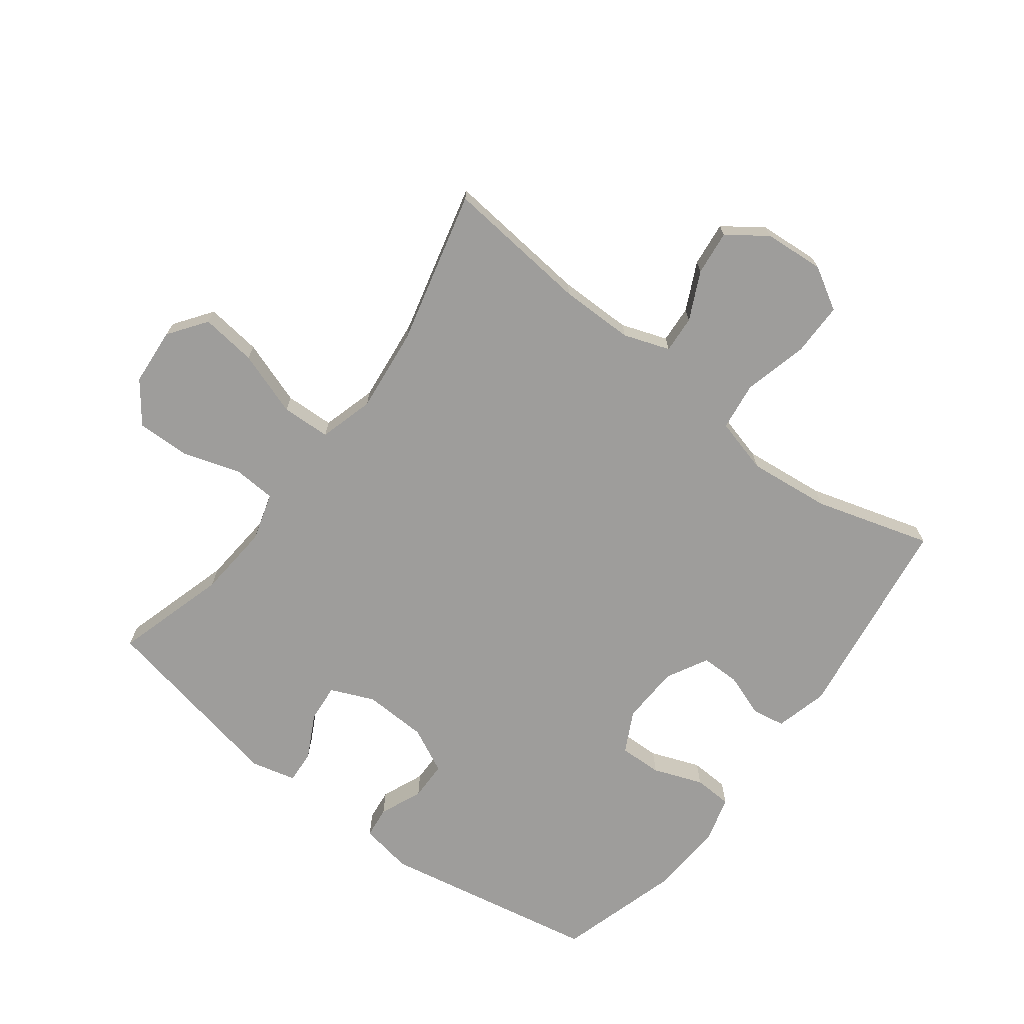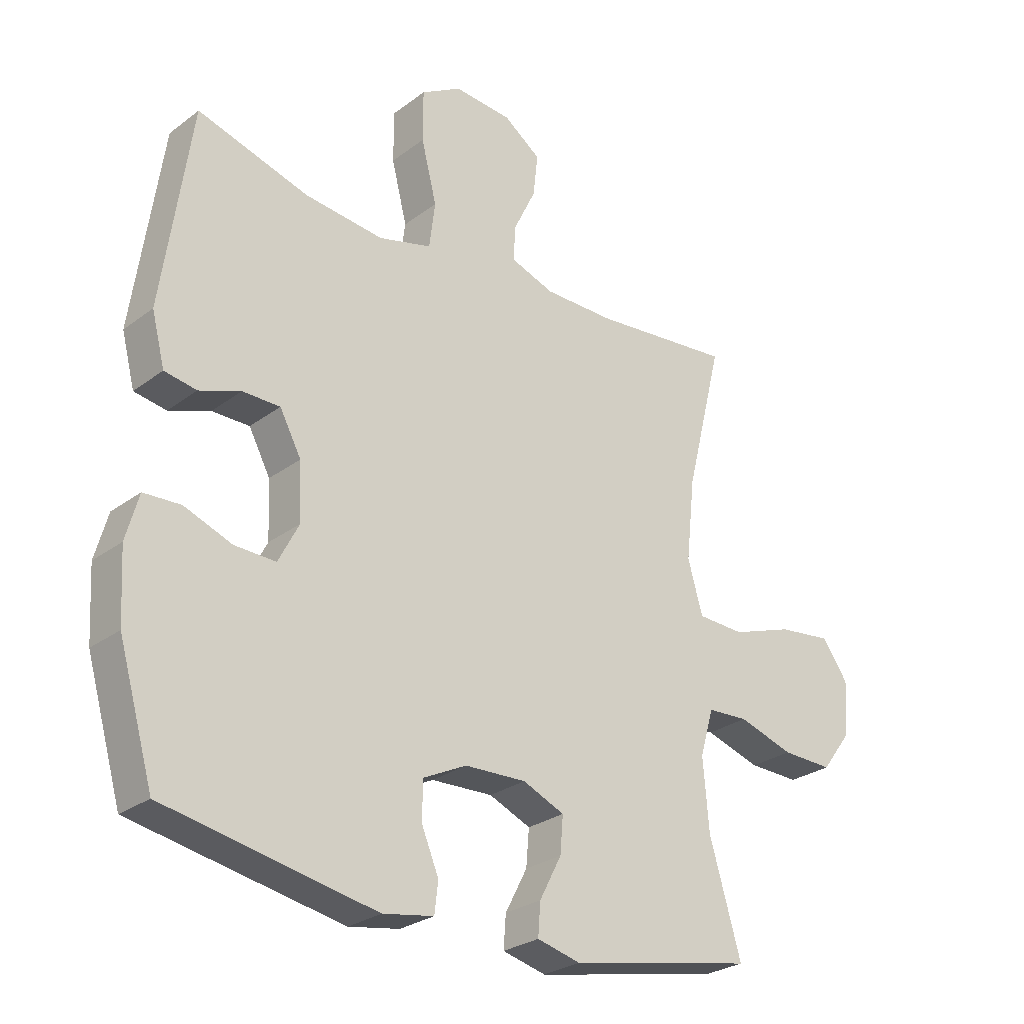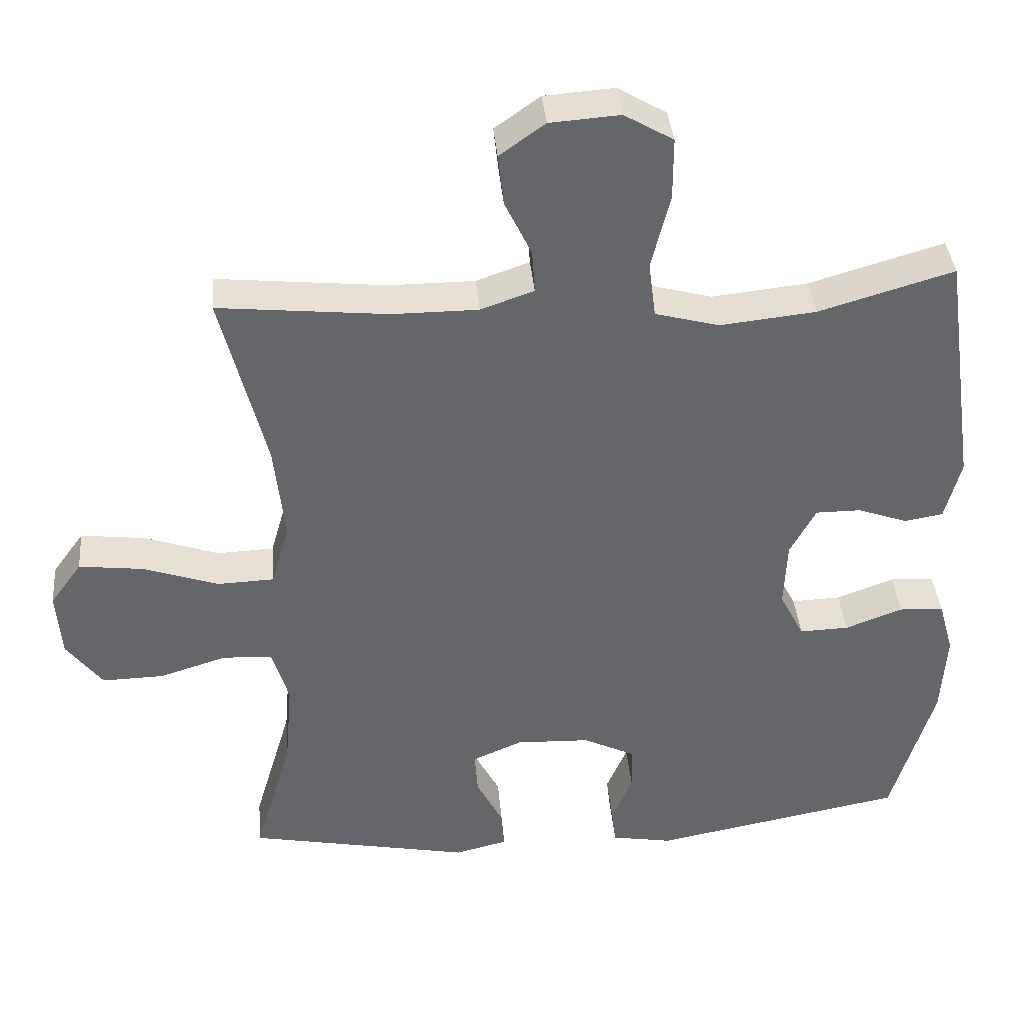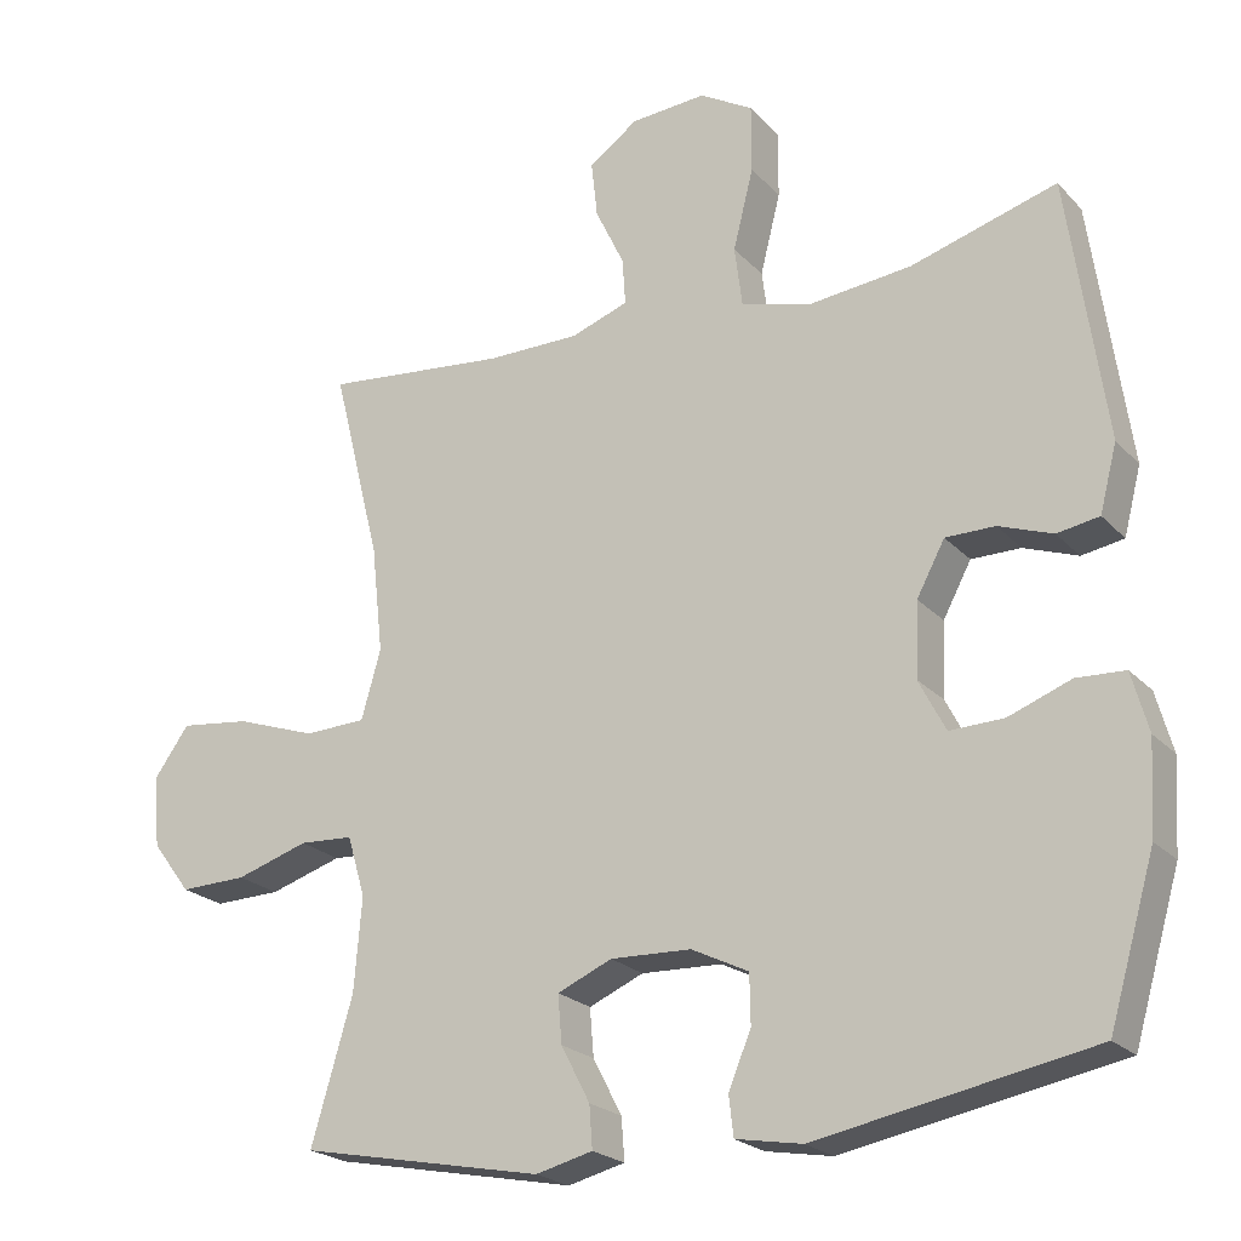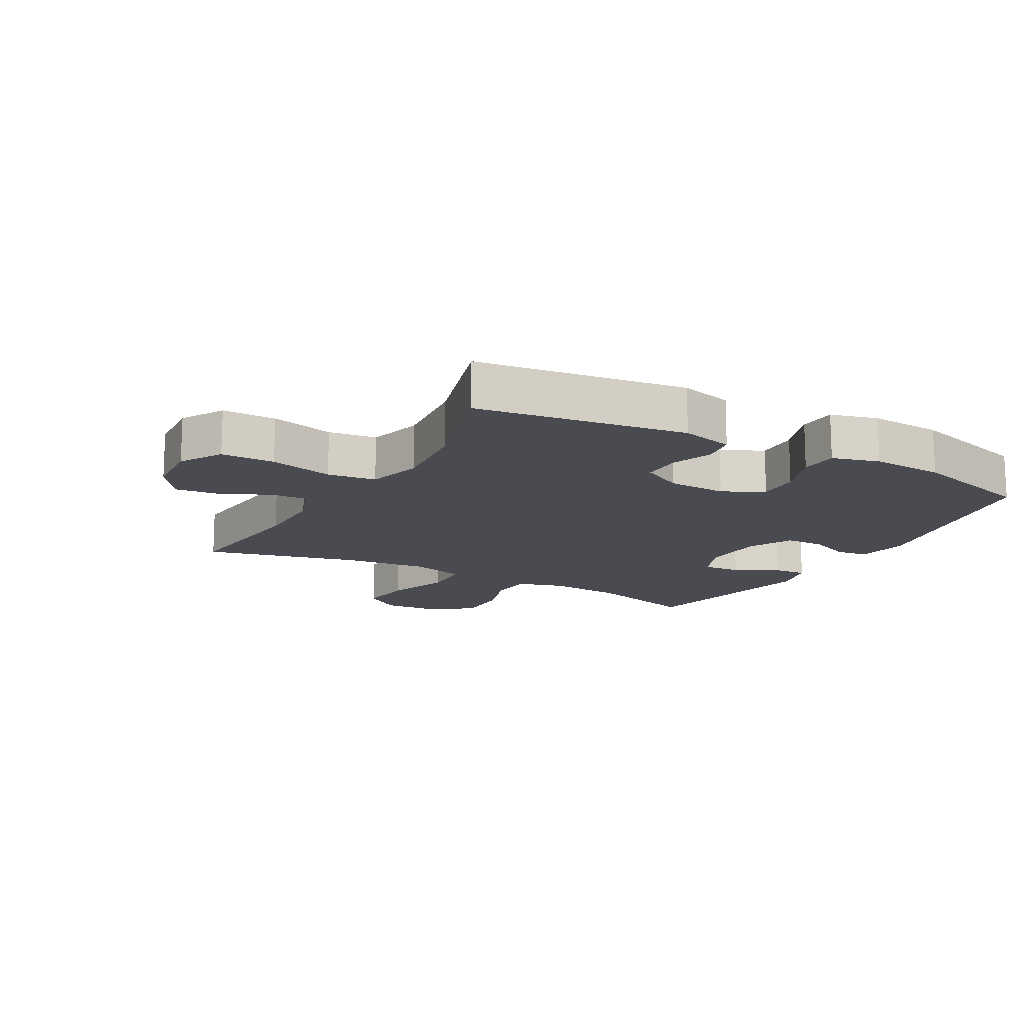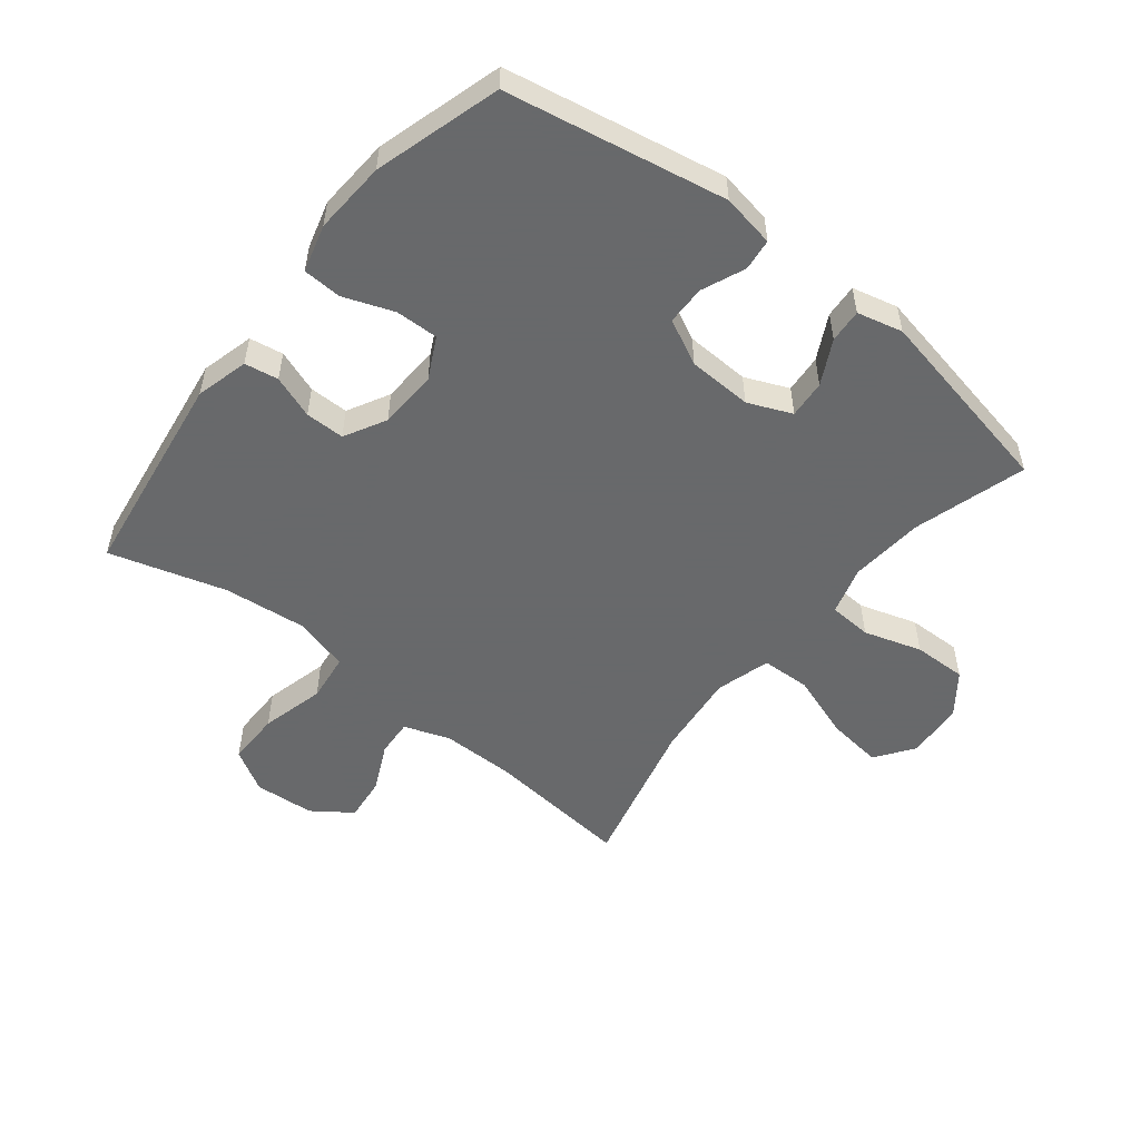
<metadata>
{"format":"obj","ext":"obj","renderer":"f3d","projection":"perspective","resolution":1024,"background":"white","views":[{"elev":-70.5,"azim":-37.1,"up":"+Y"},{"elev":-27.2,"azim":138.9,"up":"+Z"},{"elev":38.6,"azim":-5.1,"up":"+Z"},{"elev":-22.3,"azim":30.6,"up":"+Z"},{"elev":-14.6,"azim":60.8,"up":"+Y"},{"elev":-52.6,"azim":141.4,"up":"+Y"}]}
</metadata>
<code>
v -0.5 0.07 -0.5
v -0.447 0.07 -0.319
v -0.437 0.07 -0.2
v -0.46 0.07 -0.122
v -0.529 0.07 -0.118
v -0.622 0.07 -0.147
v -0.708 0.07 -0.149
v -0.758 0.07 -0.083
v -0.765 0.07 0.01
v -0.721 0.07 0.071
v -0.631 0.07 0.06
v -0.527 0.07 0.024
v -0.448 0.07 0.027
v -0.423 0.07 0.115
v -0.438 0.07 0.252
v -0.5 0.07 0.5
v -0.265 0.07 0.476
v -0.146 0.07 0.476
v -0.072 0.07 0.502
v -0.076 0.07 0.562
v -0.113 0.07 0.639
v -0.121 0.07 0.711
v -0.058 0.07 0.756
v 0.039 0.07 0.763
v 0.107 0.07 0.723
v 0.107 0.07 0.636
v 0.081 0.07 0.533
v 0.091 0.07 0.455
v 0.18 0.07 0.431
v 0.313 0.07 0.445
v 0.5 0.07 0.5
v 0.548 0.07 0.163
v 0.526 0.07 0.078
v 0.472 0.07 0.069
v 0.403 0.07 0.094
v 0.34 0.07 0.094
v 0.304 0.07 0.027
v 0.3 0.07 -0.068
v 0.334 0.07 -0.134
v 0.403 0.07 -0.132
v 0.483 0.07 -0.102
v 0.545 0.07 -0.105
v 0.566 0.07 -0.181
v 0.559 0.07 -0.298
v 0.5 0.07 -0.5
v 0.148 0.07 -0.566
v 0.063 0.07 -0.551
v 0.057 0.07 -0.5
v 0.086 0.07 -0.431
v 0.085 0.07 -0.368
v 0.012 0.07 -0.332
v -0.091 0.07 -0.328
v -0.161 0.07 -0.358
v -0.156 0.07 -0.419
v -0.119 0.07 -0.49
v -0.115 0.07 -0.544
v -0.188 0.07 -0.562
v -0.5 0 -0.5
v -0.447 0 -0.319
v -0.437 0 -0.2
v -0.46 0 -0.122
v -0.529 0 -0.118
v -0.622 0 -0.147
v -0.708 0 -0.149
v -0.758 0 -0.083
v -0.765 0 0.01
v -0.721 0 0.071
v -0.631 0 0.06
v -0.527 0 0.024
v -0.448 0 0.027
v -0.423 0 0.115
v -0.438 0 0.252
v -0.5 0 0.5
v -0.265 0 0.476
v -0.146 0 0.476
v -0.072 0 0.502
v -0.076 0 0.562
v -0.113 0 0.639
v -0.121 0 0.711
v -0.058 0 0.756
v 0.039 0 0.763
v 0.107 0 0.723
v 0.107 0 0.636
v 0.081 0 0.533
v 0.091 0 0.455
v 0.18 0 0.431
v 0.313 0 0.445
v 0.5 0 0.5
v 0.548 0 0.163
v 0.526 0 0.078
v 0.472 0 0.069
v 0.403 0 0.094
v 0.34 0 0.094
v 0.304 0 0.027
v 0.3 0 -0.068
v 0.334 0 -0.134
v 0.403 0 -0.132
v 0.483 0 -0.102
v 0.545 0 -0.105
v 0.566 0 -0.181
v 0.559 0 -0.298
v 0.5 0 -0.5
v 0.148 0 -0.566
v 0.063 0 -0.551
v 0.057 0 -0.5
v 0.086 0 -0.431
v 0.085 0 -0.368
v 0.012 0 -0.332
v -0.091 0 -0.328
v -0.161 0 -0.358
v -0.156 0 -0.419
v -0.119 0 -0.49
v -0.115 0 -0.544
v -0.188 0 -0.562
f 57 1 2
f 56 57 2
f 55 56 2
f 54 55 2
f 53 54 2 3
f 52 53 3 4
f 51 52 4
f 47 48 49
f 46 47 49
f 45 46 49
f 44 45 49
f 43 44 49
f 42 43 49
f 41 42 49
f 40 41 49
f 39 40 49 50
f 38 39 50 51
f 33 34 35
f 32 33 35
f 31 32 35
f 30 31 35
f 29 30 35 36
f 28 29 36 37
f 25 26 27
f 24 25 27
f 23 24 27
f 22 23 27
f 21 22 27
f 20 21 27
f 19 20 27 28
f 38 51 4
f 37 38 4
f 28 37 4
f 19 28 4
f 18 19 4
f 10 11 12
f 9 10 12
f 8 9 12
f 7 8 12
f 6 7 12
f 5 6 12
f 5 12 13
f 4 5 13
f 4 13 14
f 18 4 14
f 17 18 14
f 17 14 15
f 15 16 17
f 59 58 114
f 59 114 113
f 59 113 112
f 59 112 111
f 60 59 111 110
f 61 60 110 109
f 61 109 108
f 106 105 104
f 106 104 103
f 106 103 102
f 106 102 101
f 106 101 100
f 106 100 99
f 106 99 98
f 106 98 97
f 107 106 97 96
f 108 107 96 95
f 92 91 90
f 92 90 89
f 92 89 88
f 92 88 87
f 93 92 87 86
f 94 93 86 85
f 84 83 82
f 84 82 81
f 84 81 80
f 84 80 79
f 84 79 78
f 84 78 77
f 85 84 77 76
f 61 108 95
f 61 95 94
f 61 94 85
f 61 85 76
f 61 76 75
f 69 68 67
f 69 67 66
f 69 66 65
f 69 65 64
f 69 64 63
f 69 63 62
f 70 69 62
f 70 62 61
f 71 70 61
f 71 61 75
f 71 75 74
f 72 71 74
f 74 73 72
f 1 58 59 2
f 2 59 60 3
f 3 60 61 4
f 4 61 62 5
f 5 62 63 6
f 6 63 64 7
f 7 64 65 8
f 8 65 66 9
f 9 66 67 10
f 10 67 68 11
f 11 68 69 12
f 12 69 70 13
f 13 70 71 14
f 14 71 72 15
f 15 72 73 16
f 16 73 74 17
f 17 74 75 18
f 18 75 76 19
f 19 76 77 20
f 20 77 78 21
f 21 78 79 22
f 22 79 80 23
f 23 80 81 24
f 24 81 82 25
f 25 82 83 26
f 26 83 84 27
f 27 84 85 28
f 28 85 86 29
f 29 86 87 30
f 30 87 88 31
f 31 88 89 32
f 32 89 90 33
f 33 90 91 34
f 34 91 92 35
f 35 92 93 36
f 36 93 94 37
f 37 94 95 38
f 38 95 96 39
f 39 96 97 40
f 40 97 98 41
f 41 98 99 42
f 42 99 100 43
f 43 100 101 44
f 44 101 102 45
f 45 102 103 46
f 46 103 104 47
f 47 104 105 48
f 48 105 106 49
f 49 106 107 50
f 50 107 108 51
f 51 108 109 52
f 52 109 110 53
f 53 110 111 54
f 54 111 112 55
f 55 112 113 56
f 56 113 114 57
f 57 114 58 1

</code>
